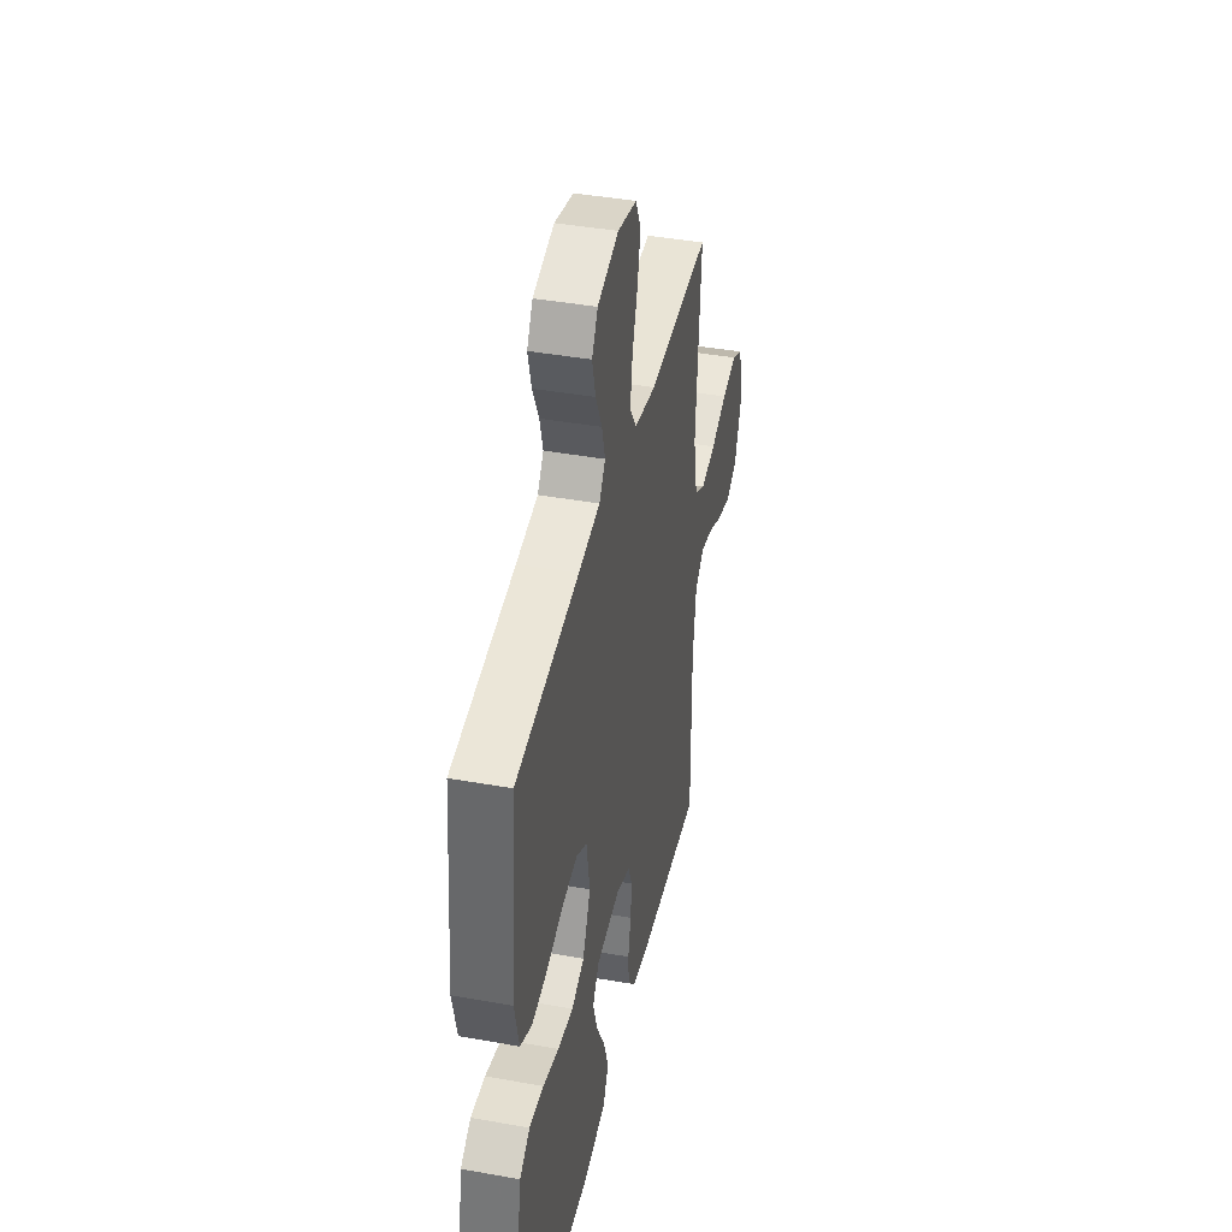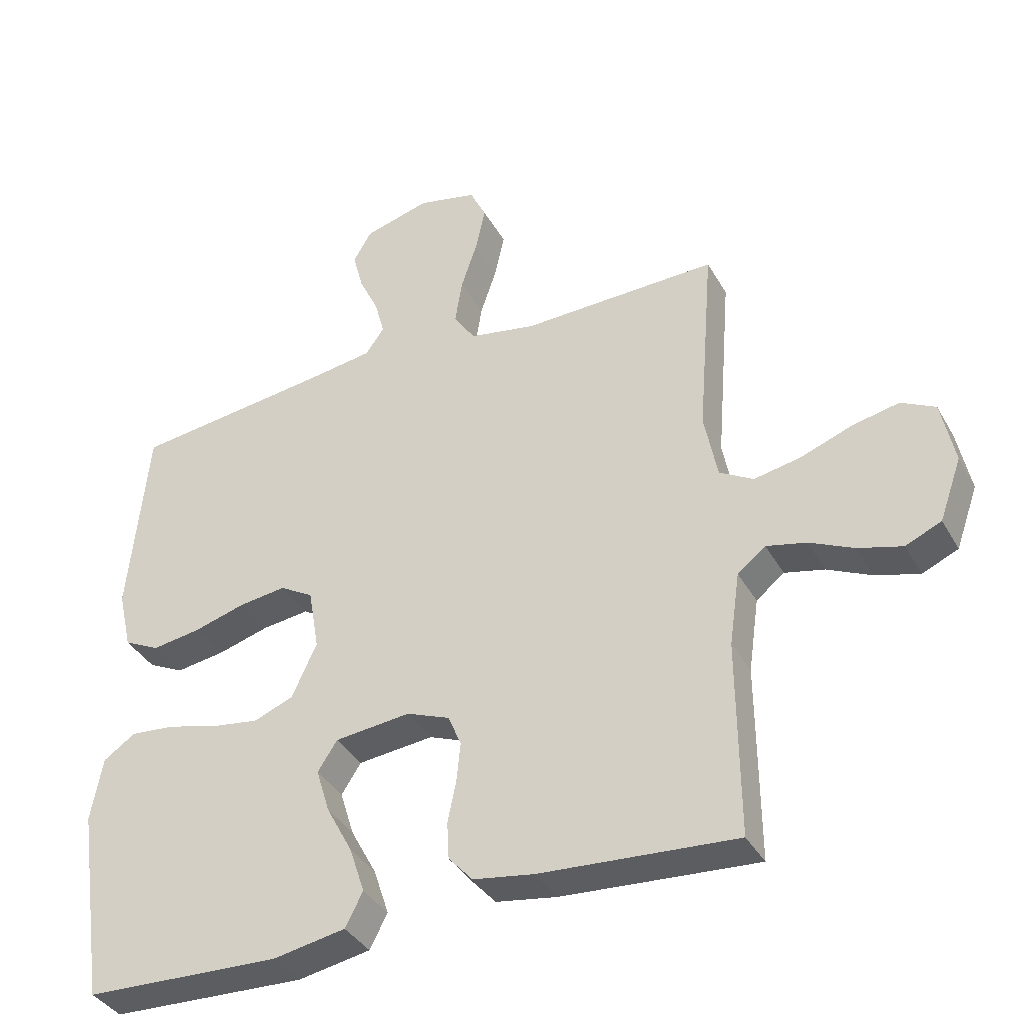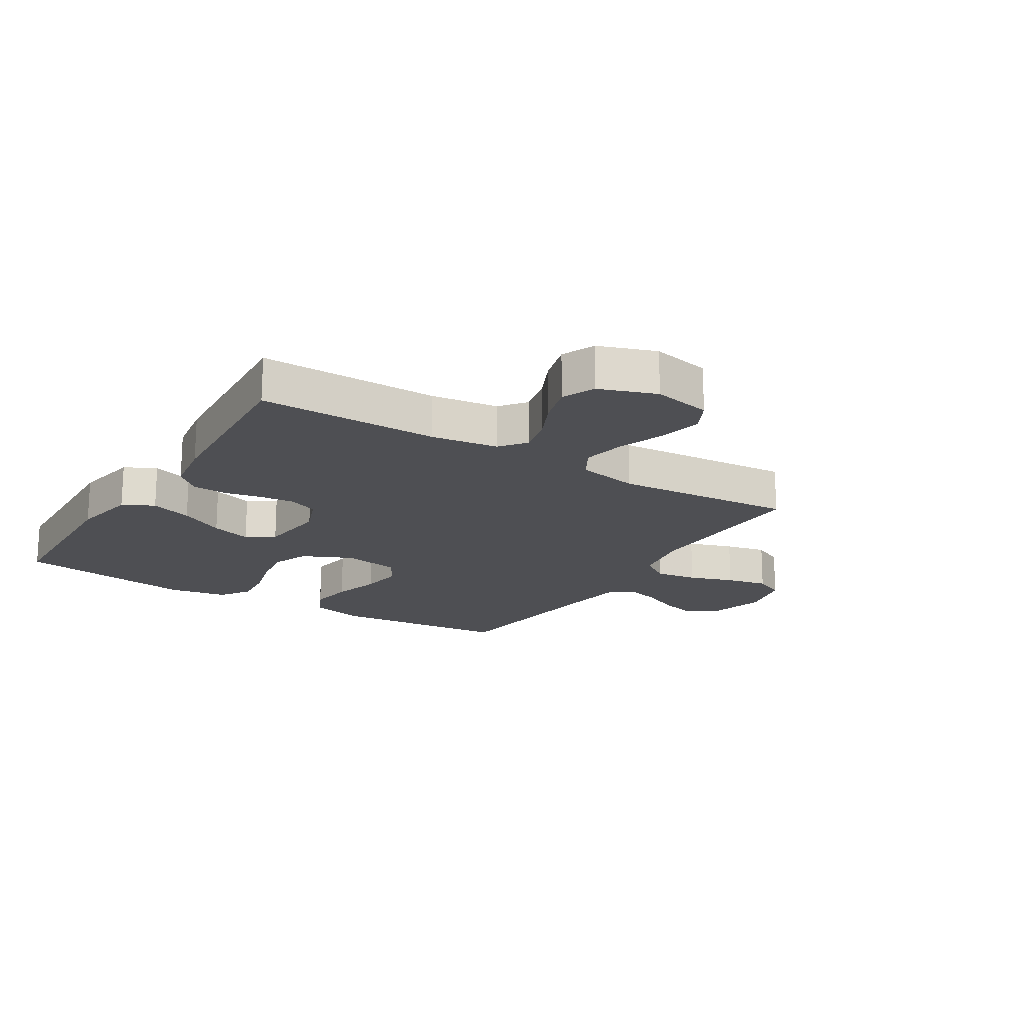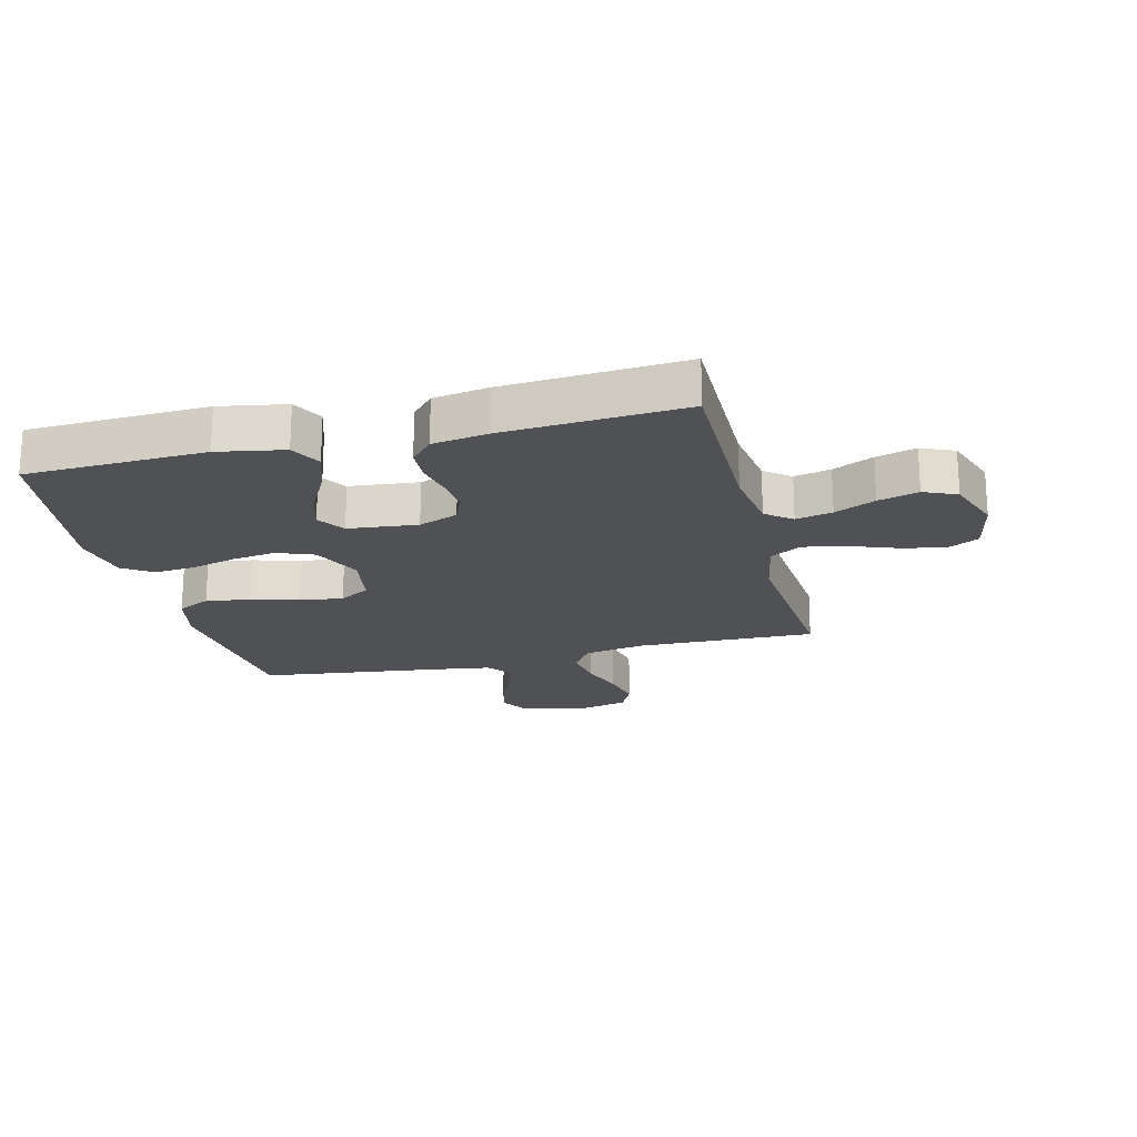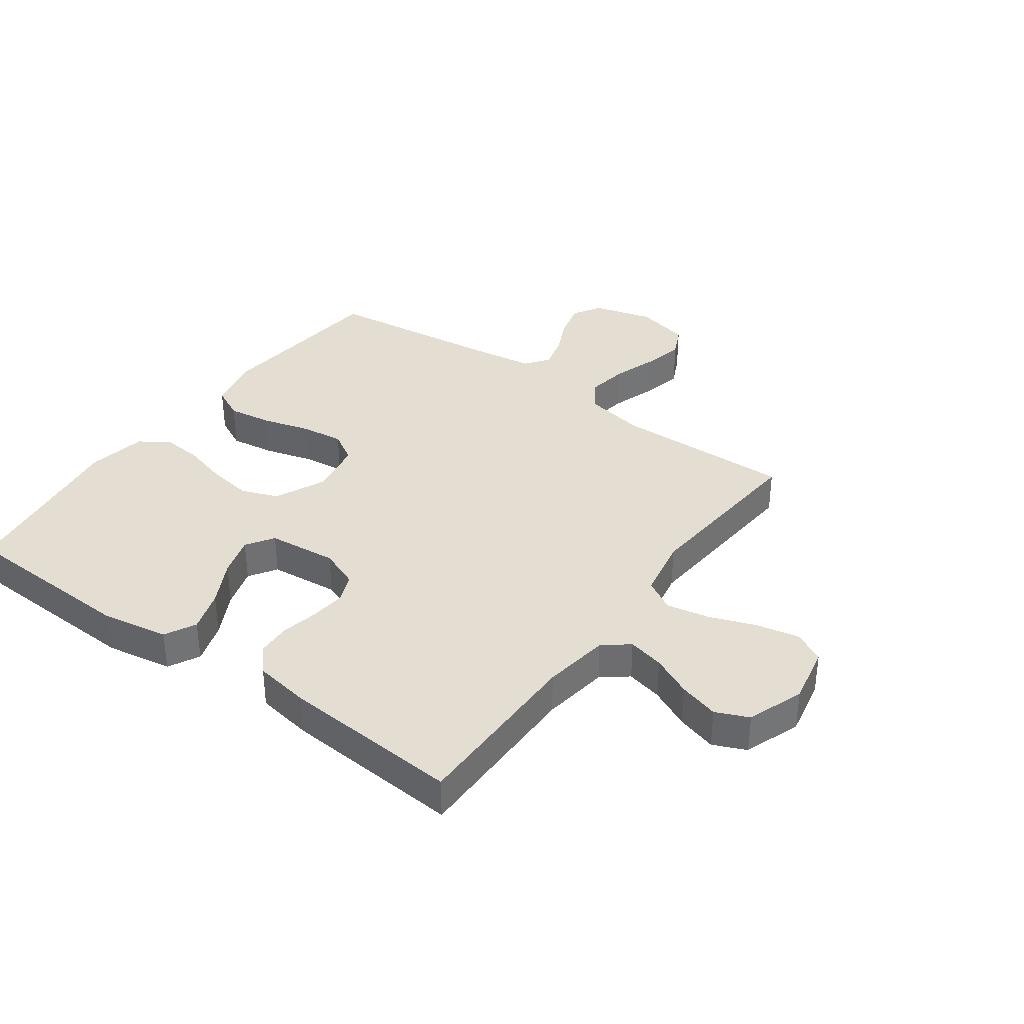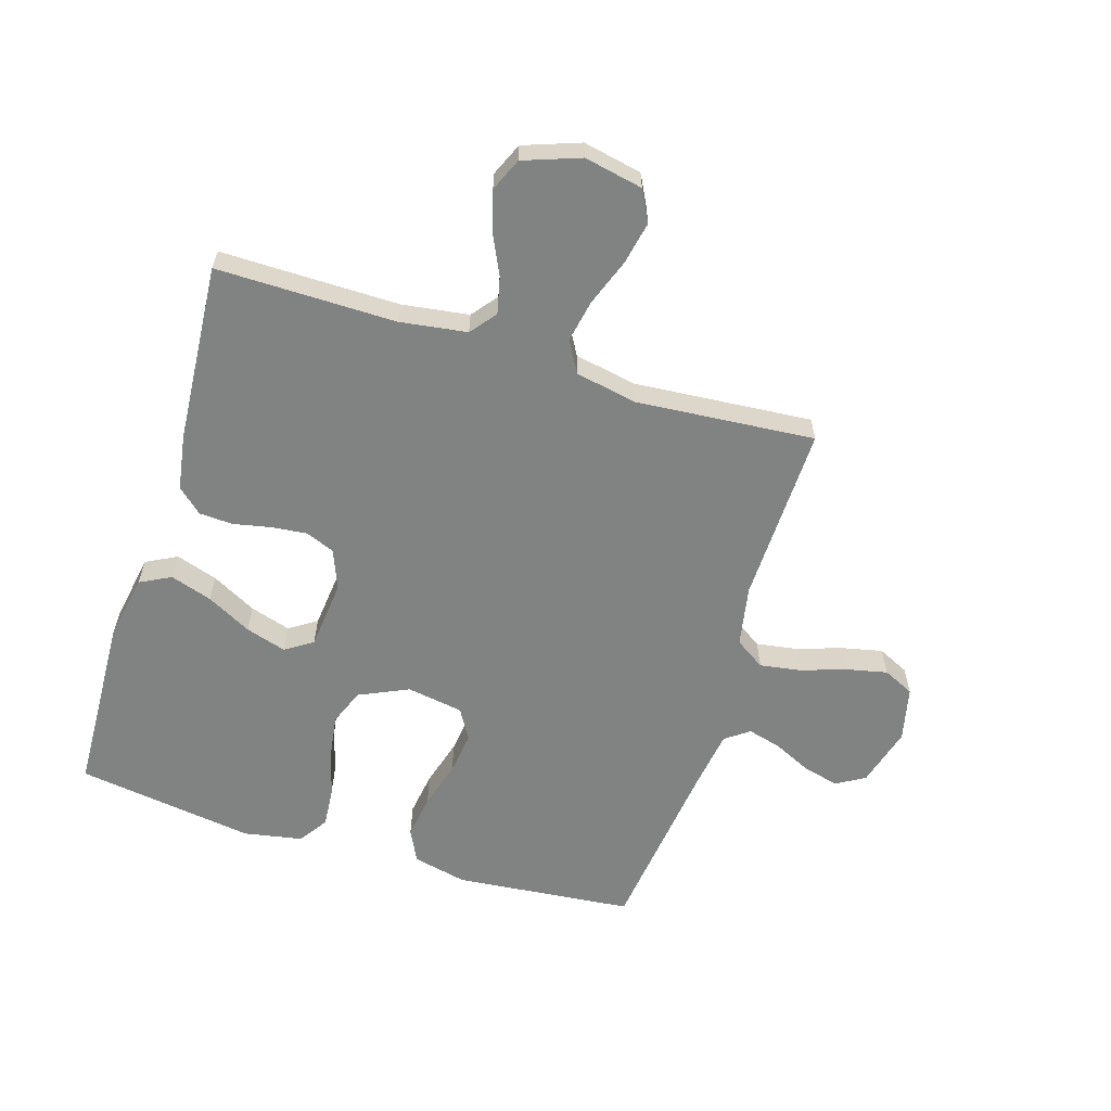
<metadata>
{"format":"obj","ext":"obj","renderer":"f3d","projection":"perspective","resolution":1024,"background":"white","views":[{"elev":41.4,"azim":102.3,"up":"+Z"},{"elev":-37.4,"azim":-153.6,"up":"+Z"},{"elev":-18.2,"azim":-121.9,"up":"+Y"},{"elev":-20.0,"azim":-166.0,"up":"+Y"},{"elev":36.1,"azim":-144.0,"up":"+Y"},{"elev":-60.6,"azim":-107.2,"up":"+Y"}]}
</metadata>
<code>
v -0.5 0.07 0.5
v -0.2 0.07 0.493
v -0.098 0.07 0.512
v -0.065 0.07 0.562
v -0.076 0.07 0.631
v -0.101 0.07 0.706
v -0.116 0.07 0.775
v -0.091 0.07 0.827
v 0 0.07 0.848
v 0.101 0.07 0.82
v 0.129 0.07 0.772
v 0.113 0.07 0.711
v 0.083 0.07 0.648
v 0.068 0.07 0.592
v 0.097 0.07 0.552
v 0.2 0.07 0.537
v 0.5 0.07 0.5
v 0.529 0.07 0.2
v 0.508 0.07 0.109
v 0.453 0.07 0.082
v 0.379 0.07 0.093
v 0.299 0.07 0.116
v 0.227 0.07 0.125
v 0.176 0.07 0.095
v 0.16 0.07 0
v 0.198 0.07 -0.083
v 0.259 0.07 -0.107
v 0.333 0.07 -0.096
v 0.409 0.07 -0.075
v 0.477 0.07 -0.069
v 0.526 0.07 -0.102
v 0.544 0.07 -0.2
v 0.5 0.07 -0.5
v 0.2 0.07 -0.512
v 0.089 0.07 -0.492
v 0.062 0.07 -0.44
v 0.085 0.07 -0.37
v 0.125 0.07 -0.295
v 0.146 0.07 -0.227
v 0.116 0.07 -0.181
v 0 0.07 -0.169
v -0.066 0.07 -0.195
v -0.086 0.07 -0.243
v -0.08 0.07 -0.303
v -0.067 0.07 -0.366
v -0.07 0.07 -0.423
v -0.107 0.07 -0.464
v -0.2 0.07 -0.479
v -0.5 0.07 -0.5
v -0.498 0.07 -0.2
v -0.514 0.07 -0.088
v -0.557 0.07 -0.054
v -0.618 0.07 -0.068
v -0.686 0.07 -0.1
v -0.753 0.07 -0.119
v -0.808 0.07 -0.095
v -0.842 0.07 0
v -0.822 0.07 0.098
v -0.77 0.07 0.125
v -0.698 0.07 0.11
v -0.62 0.07 0.081
v -0.548 0.07 0.067
v -0.496 0.07 0.097
v -0.476 0.07 0.2
v -0.5 0 0.5
v -0.2 0 0.493
v -0.098 0 0.512
v -0.065 0 0.562
v -0.076 0 0.631
v -0.101 0 0.706
v -0.116 0 0.775
v -0.091 0 0.827
v 0 0 0.848
v 0.101 0 0.82
v 0.129 0 0.772
v 0.113 0 0.711
v 0.083 0 0.648
v 0.068 0 0.592
v 0.097 0 0.552
v 0.2 0 0.537
v 0.5 0 0.5
v 0.529 0 0.2
v 0.508 0 0.109
v 0.453 0 0.082
v 0.379 0 0.093
v 0.299 0 0.116
v 0.227 0 0.125
v 0.176 0 0.095
v 0.16 0 0
v 0.198 0 -0.083
v 0.259 0 -0.107
v 0.333 0 -0.096
v 0.409 0 -0.075
v 0.477 0 -0.069
v 0.526 0 -0.102
v 0.544 0 -0.2
v 0.5 0 -0.5
v 0.2 0 -0.512
v 0.089 0 -0.492
v 0.062 0 -0.44
v 0.085 0 -0.37
v 0.125 0 -0.295
v 0.146 0 -0.227
v 0.116 0 -0.181
v 0 0 -0.169
v -0.066 0 -0.195
v -0.086 0 -0.243
v -0.08 0 -0.303
v -0.067 0 -0.366
v -0.07 0 -0.423
v -0.107 0 -0.464
v -0.2 0 -0.479
v -0.5 0 -0.5
v -0.498 0 -0.2
v -0.514 0 -0.088
v -0.557 0 -0.054
v -0.618 0 -0.068
v -0.686 0 -0.1
v -0.753 0 -0.119
v -0.808 0 -0.095
v -0.842 0 0
v -0.822 0 0.098
v -0.77 0 0.125
v -0.698 0 0.11
v -0.62 0 0.081
v -0.548 0 0.067
v -0.496 0 0.097
v -0.476 0 0.2
f 59 60 61
f 58 59 61
f 57 58 61
f 56 57 61
f 55 56 61
f 54 55 61
f 53 54 61
f 52 53 61 62
f 51 52 62 63
f 48 49 50
f 47 48 50
f 46 47 50
f 45 46 50
f 44 45 50
f 51 63 64
f 50 51 64
f 44 50 64
f 43 44 64
f 36 37 38
f 35 36 38
f 34 35 38
f 33 34 38
f 32 33 38
f 31 32 38
f 30 31 38
f 29 30 38
f 28 29 38
f 27 28 38 39
f 26 27 39 40
f 20 21 22
f 19 20 22
f 18 19 22
f 17 18 22
f 16 17 22
f 15 16 22 23
f 14 15 23 24
f 11 12 13
f 10 11 13
f 9 10 13
f 8 9 13
f 7 8 13
f 6 7 13
f 5 6 13
f 4 5 13 14
f 14 24 25
f 4 14 25
f 3 4 25
f 64 1 2
f 43 64 2
f 42 43 2
f 26 40 41
f 26 41 42
f 25 26 42
f 3 25 42
f 2 3 42
f 125 124 123
f 125 123 122
f 125 122 121
f 125 121 120
f 125 120 119
f 125 119 118
f 125 118 117
f 126 125 117 116
f 127 126 116 115
f 114 113 112
f 114 112 111
f 114 111 110
f 114 110 109
f 114 109 108
f 128 127 115
f 128 115 114
f 128 114 108
f 128 108 107
f 102 101 100
f 102 100 99
f 102 99 98
f 102 98 97
f 102 97 96
f 102 96 95
f 102 95 94
f 102 94 93
f 102 93 92
f 103 102 92 91
f 104 103 91 90
f 86 85 84
f 86 84 83
f 86 83 82
f 86 82 81
f 86 81 80
f 87 86 80 79
f 88 87 79 78
f 77 76 75
f 77 75 74
f 77 74 73
f 77 73 72
f 77 72 71
f 77 71 70
f 77 70 69
f 78 77 69 68
f 89 88 78
f 89 78 68
f 89 68 67
f 66 65 128
f 66 128 107
f 66 107 106
f 105 104 90
f 106 105 90
f 106 90 89
f 106 89 67
f 106 67 66
f 1 65 66 2
f 2 66 67 3
f 3 67 68 4
f 4 68 69 5
f 5 69 70 6
f 6 70 71 7
f 7 71 72 8
f 8 72 73 9
f 9 73 74 10
f 10 74 75 11
f 11 75 76 12
f 12 76 77 13
f 13 77 78 14
f 14 78 79 15
f 15 79 80 16
f 16 80 81 17
f 17 81 82 18
f 18 82 83 19
f 19 83 84 20
f 20 84 85 21
f 21 85 86 22
f 22 86 87 23
f 23 87 88 24
f 24 88 89 25
f 25 89 90 26
f 26 90 91 27
f 27 91 92 28
f 28 92 93 29
f 29 93 94 30
f 30 94 95 31
f 31 95 96 32
f 32 96 97 33
f 33 97 98 34
f 34 98 99 35
f 35 99 100 36
f 36 100 101 37
f 37 101 102 38
f 38 102 103 39
f 39 103 104 40
f 40 104 105 41
f 41 105 106 42
f 42 106 107 43
f 43 107 108 44
f 44 108 109 45
f 45 109 110 46
f 46 110 111 47
f 47 111 112 48
f 48 112 113 49
f 49 113 114 50
f 50 114 115 51
f 51 115 116 52
f 52 116 117 53
f 53 117 118 54
f 54 118 119 55
f 55 119 120 56
f 56 120 121 57
f 57 121 122 58
f 58 122 123 59
f 59 123 124 60
f 60 124 125 61
f 61 125 126 62
f 62 126 127 63
f 63 127 128 64
f 64 128 65 1

</code>
